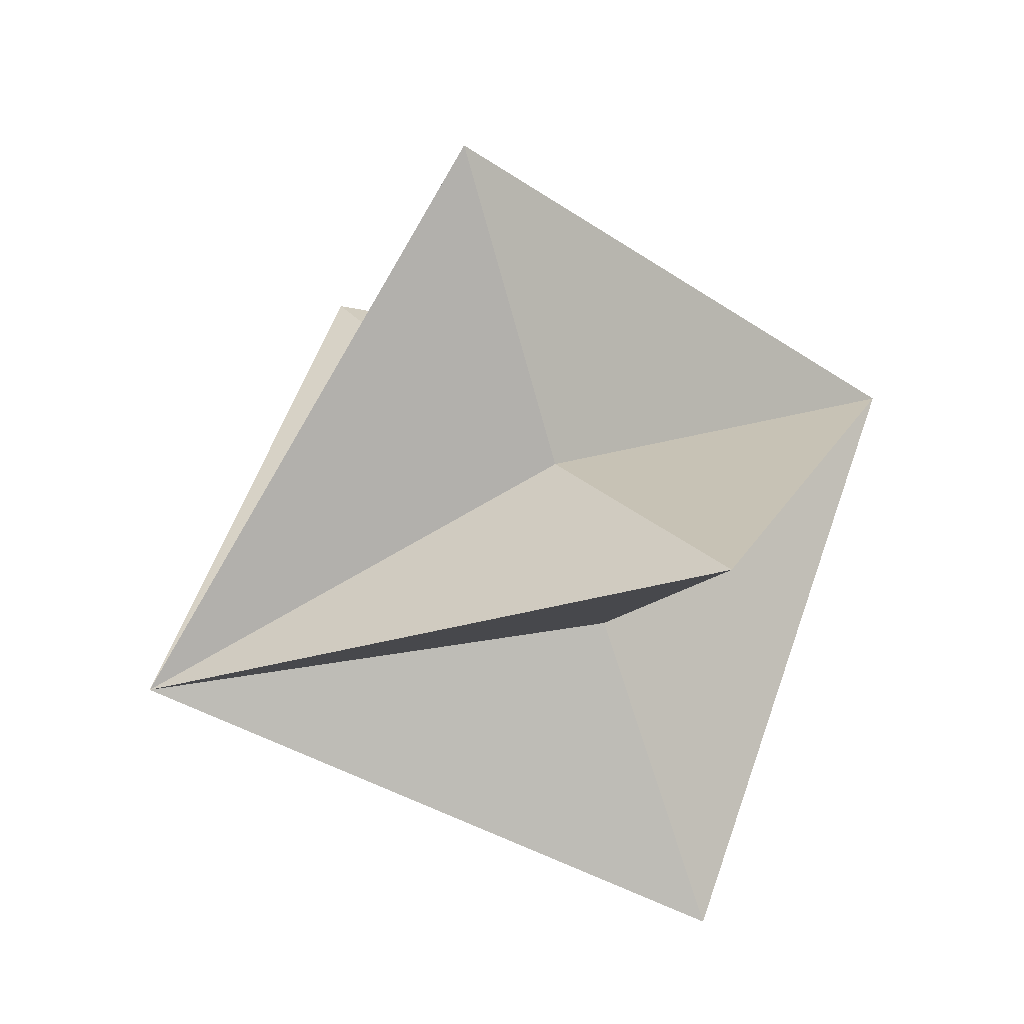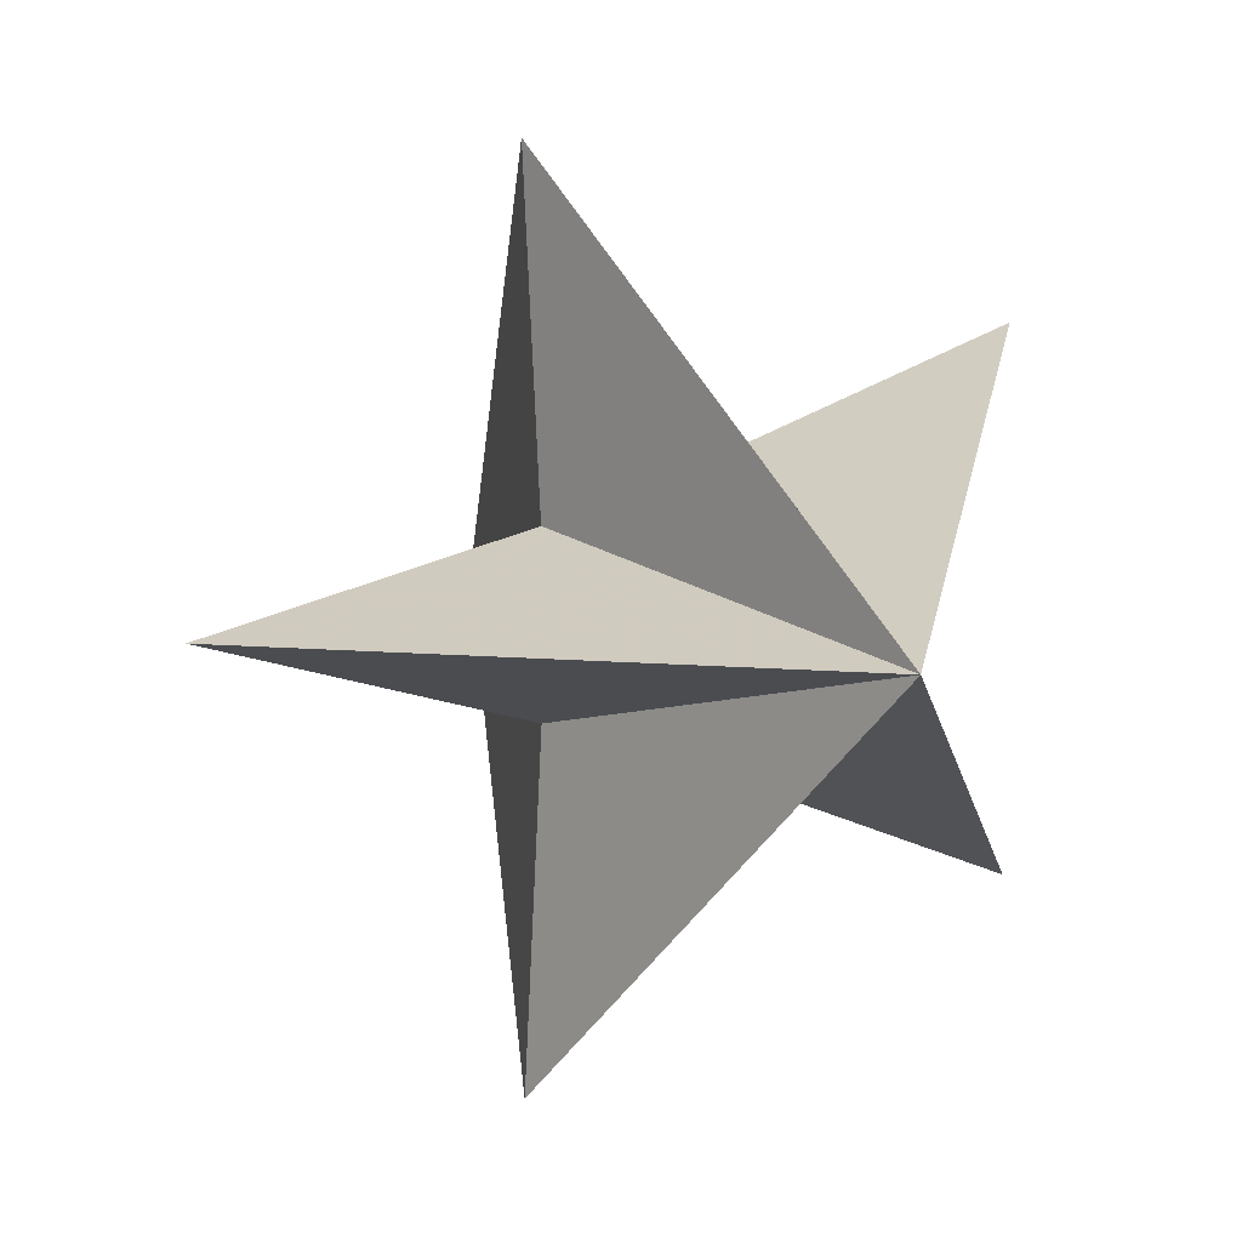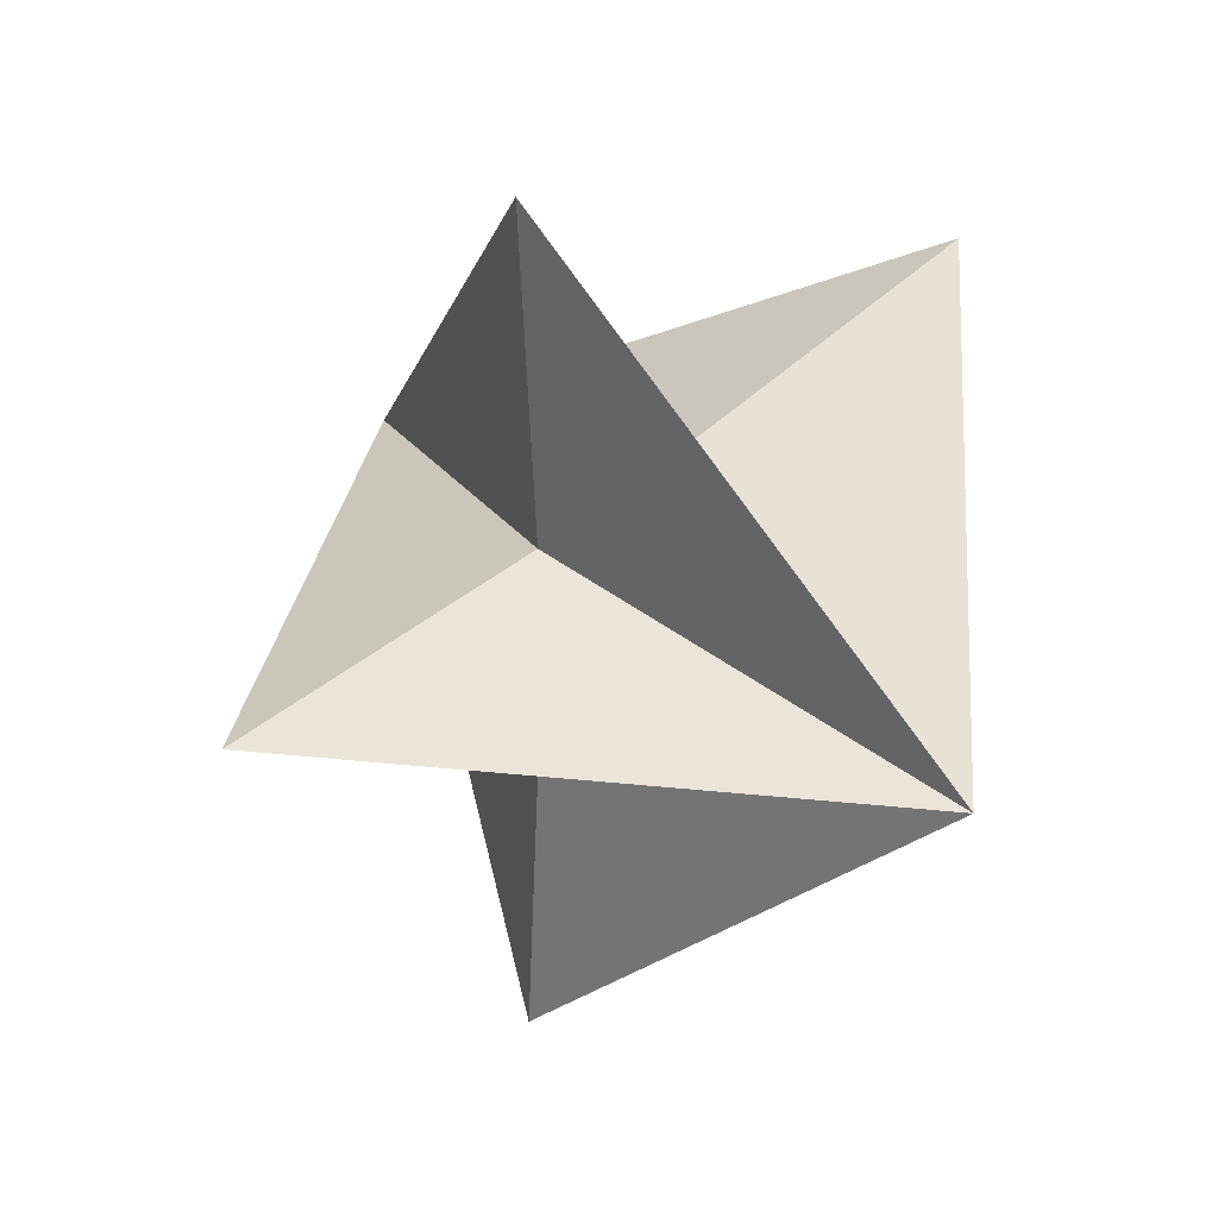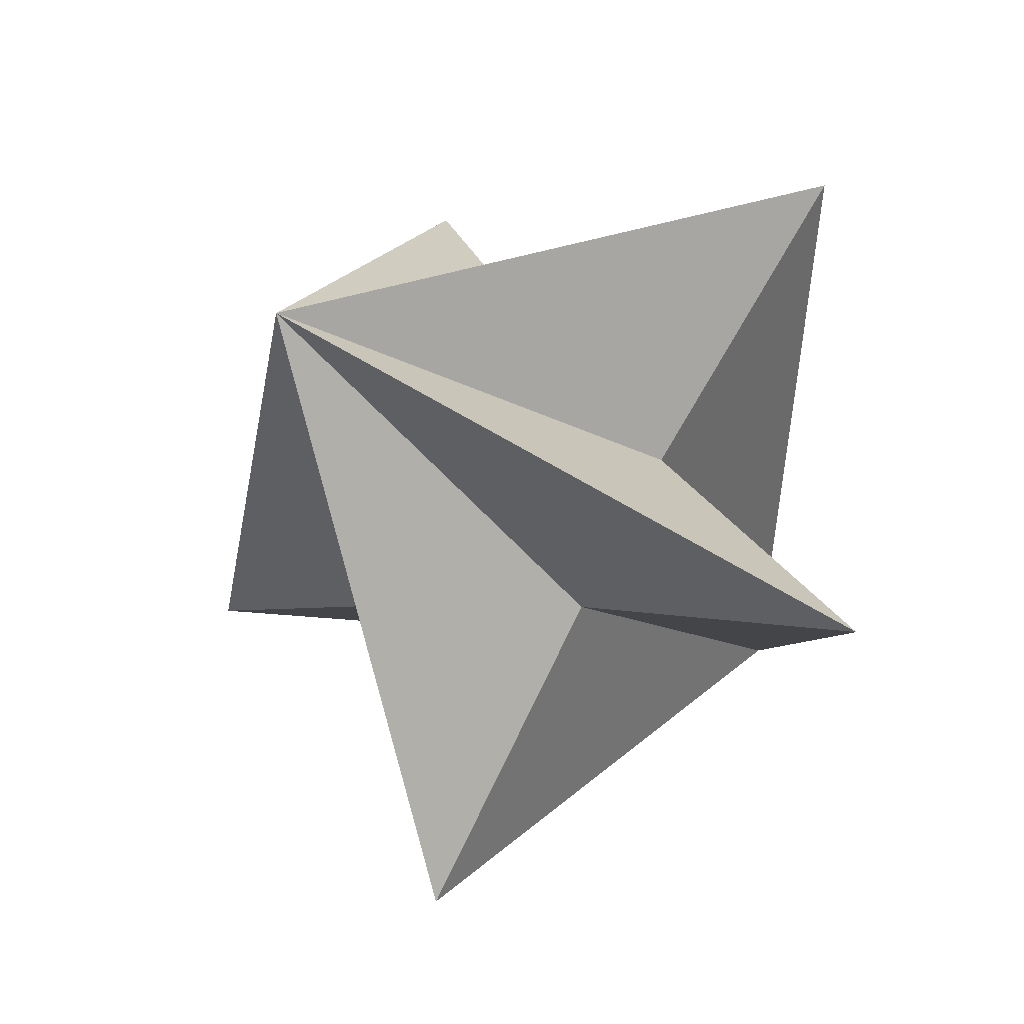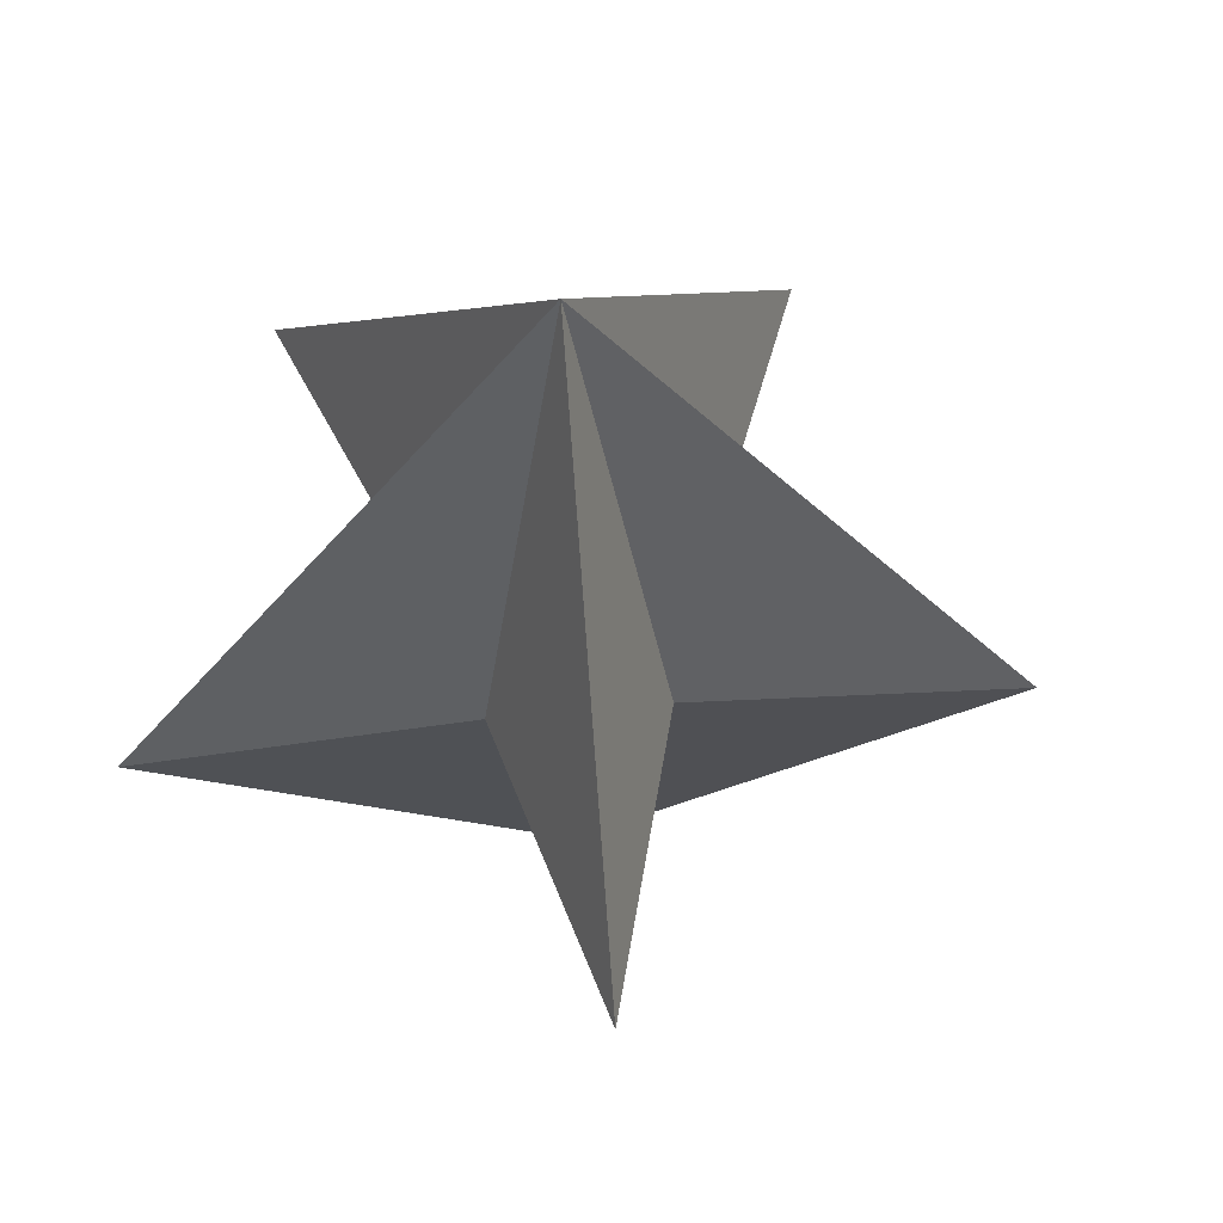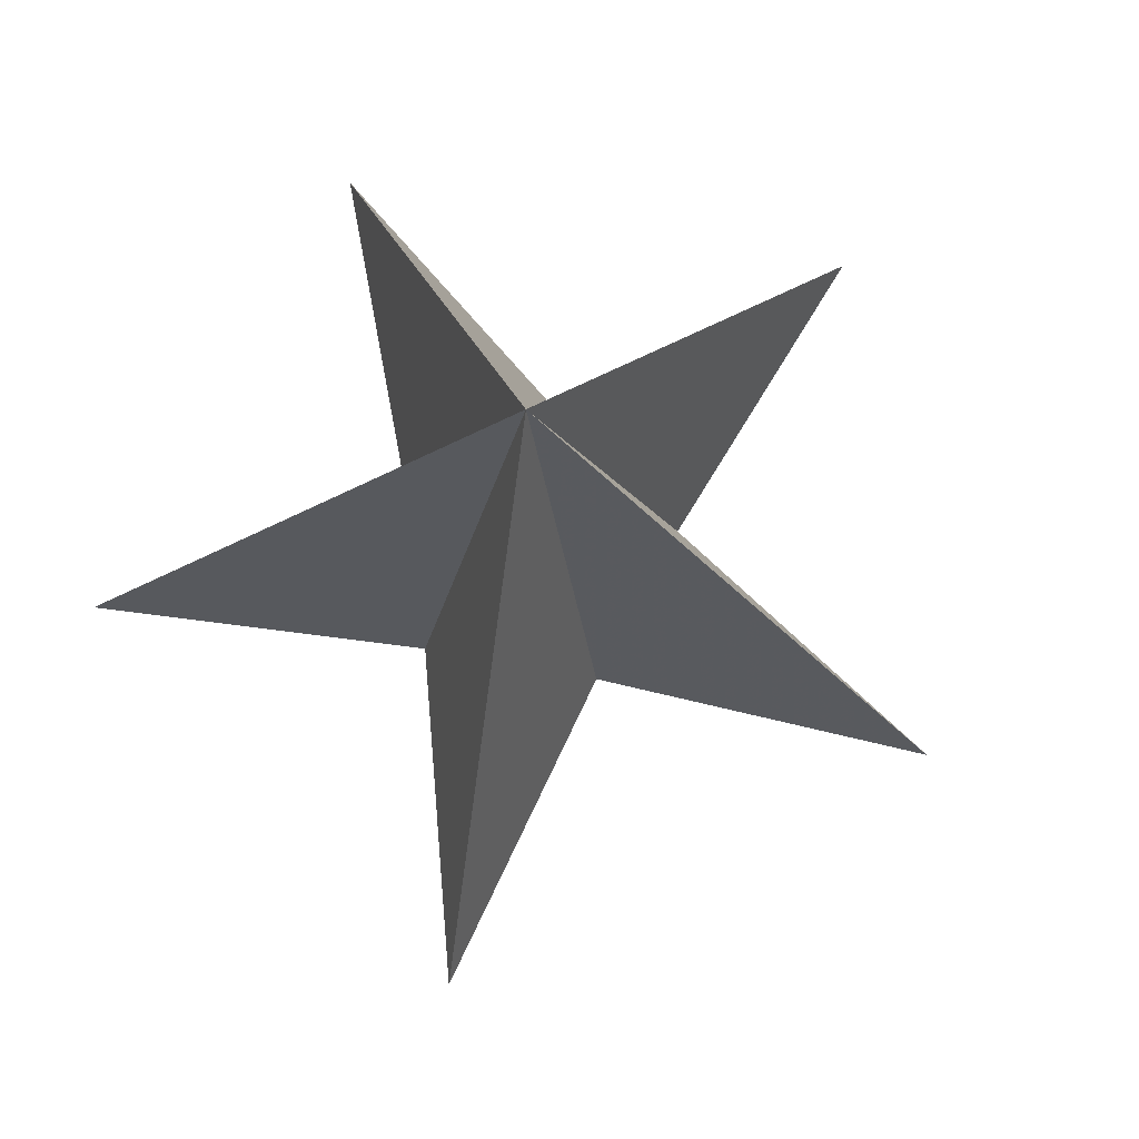
<metadata>
{"format":"obj","ext":"obj","renderer":"f3d","projection":"perspective","resolution":1024,"background":"white","views":[{"elev":43.8,"azim":-119.9,"up":"+Y"},{"elev":6.2,"azim":154.4,"up":"+Y"},{"elev":29.8,"azim":143.9,"up":"+Y"},{"elev":-29.2,"azim":-144.5,"up":"+Y"},{"elev":56.0,"azim":12.2,"up":"+Z"},{"elev":74.6,"azim":28.3,"up":"+Z"}]}
</metadata>
<code>
v 0 0 1.5
v 0 0 -1.5
v 1.5 0 0
v 0.4045 0.2939 0
v 0.4635 1.427 0
v -0.1545 0.4755 0
v -1.214 0.8817 0
v -0.5 6.123e-17 0
v -1.214 -0.8817 0
v -0.1545 -0.4755 0
v 0.4635 -1.427 0
v 0.4045 -0.2939 0
f 1 3 4
f 1 4 5
f 1 5 6
f 1 6 7
f 1 7 8
f 1 8 9
f 1 9 10
f 1 10 11
f 1 11 12
f 1 12 3
f 2 4 3
f 2 5 4
f 2 6 5
f 2 7 6
f 2 8 7
f 2 9 8
f 2 10 9
f 2 11 10
f 2 12 11
f 2 3 12

</code>
